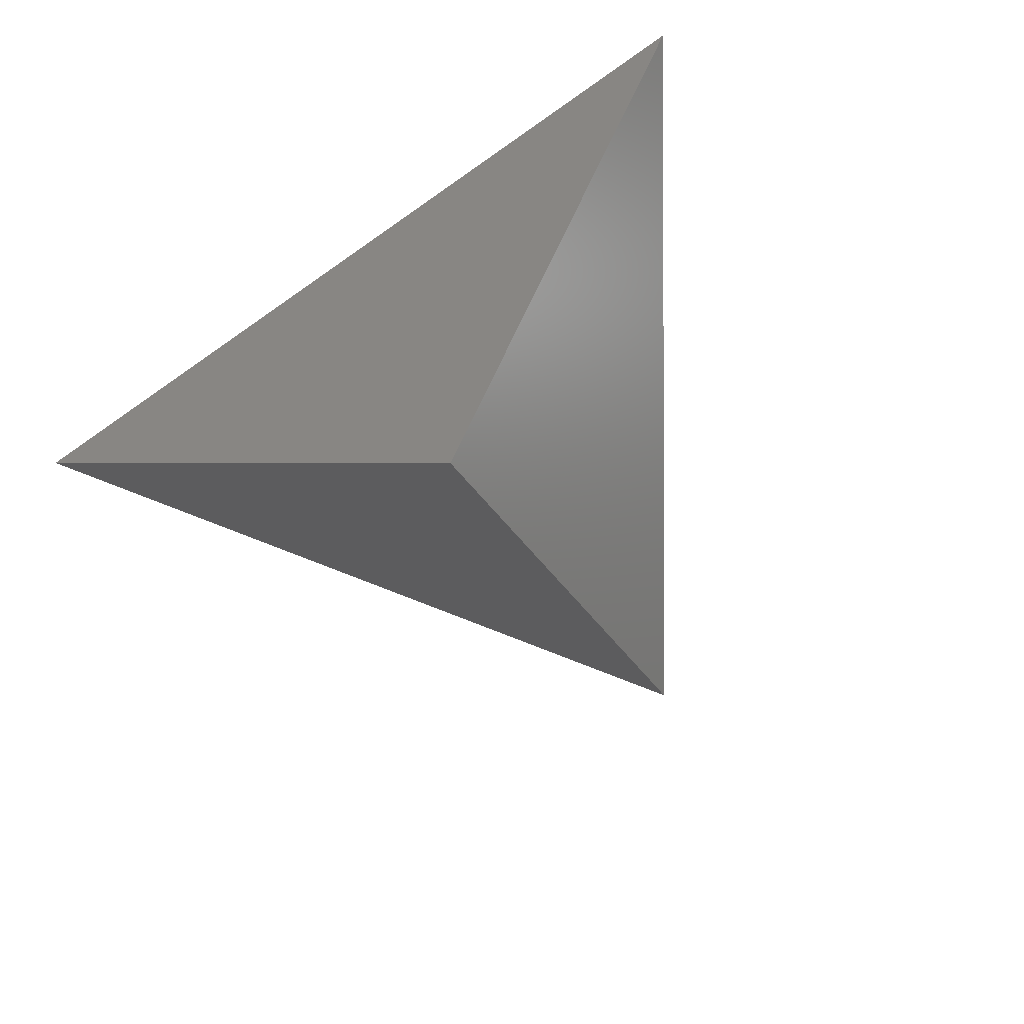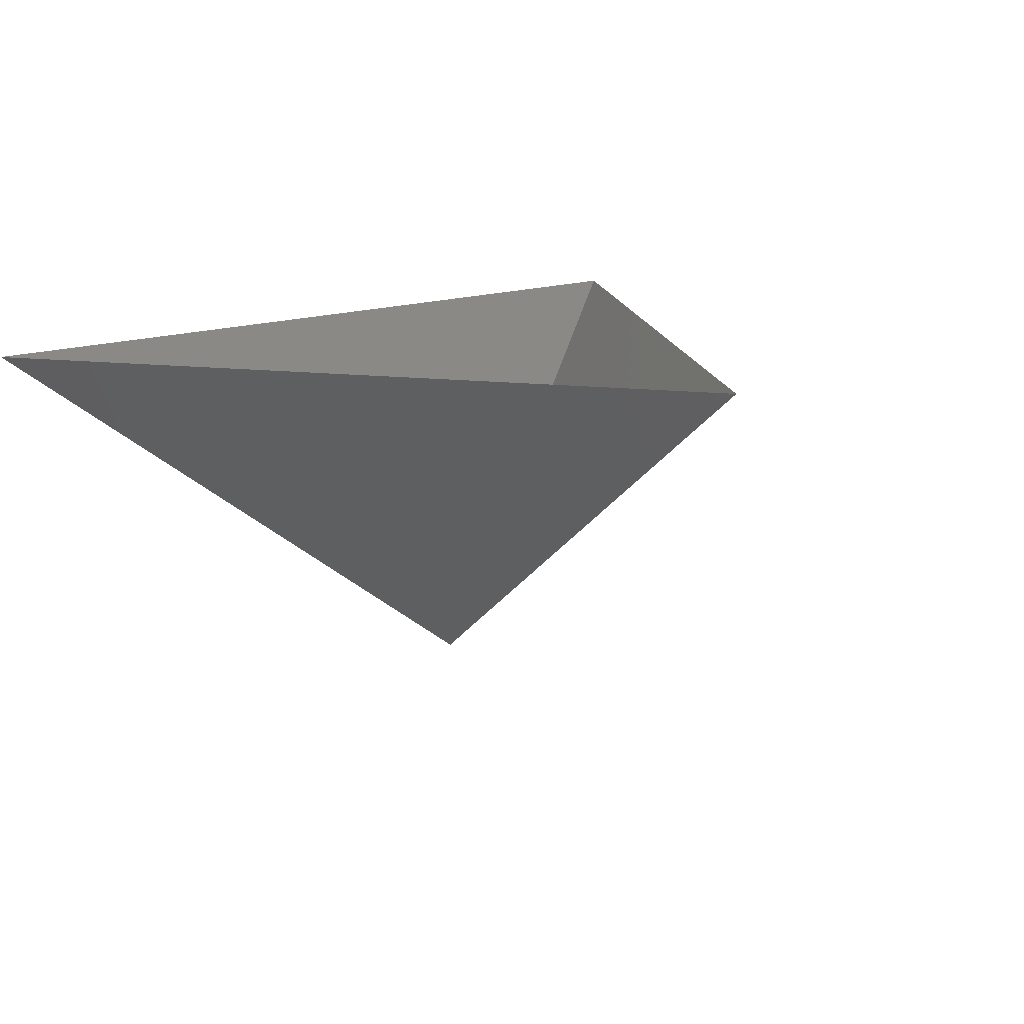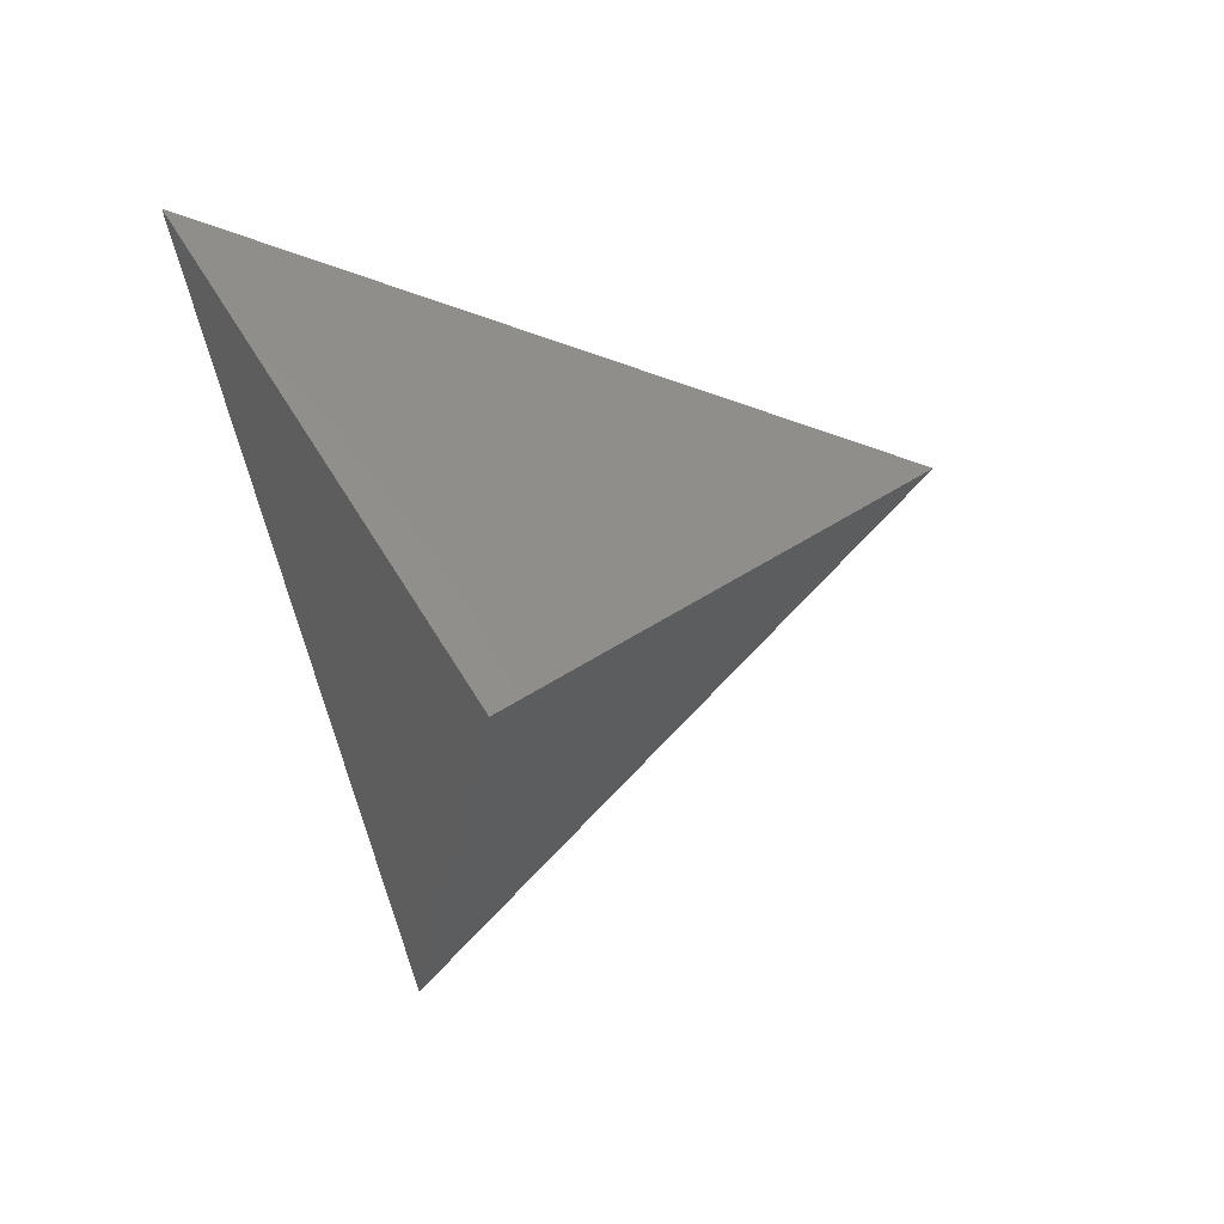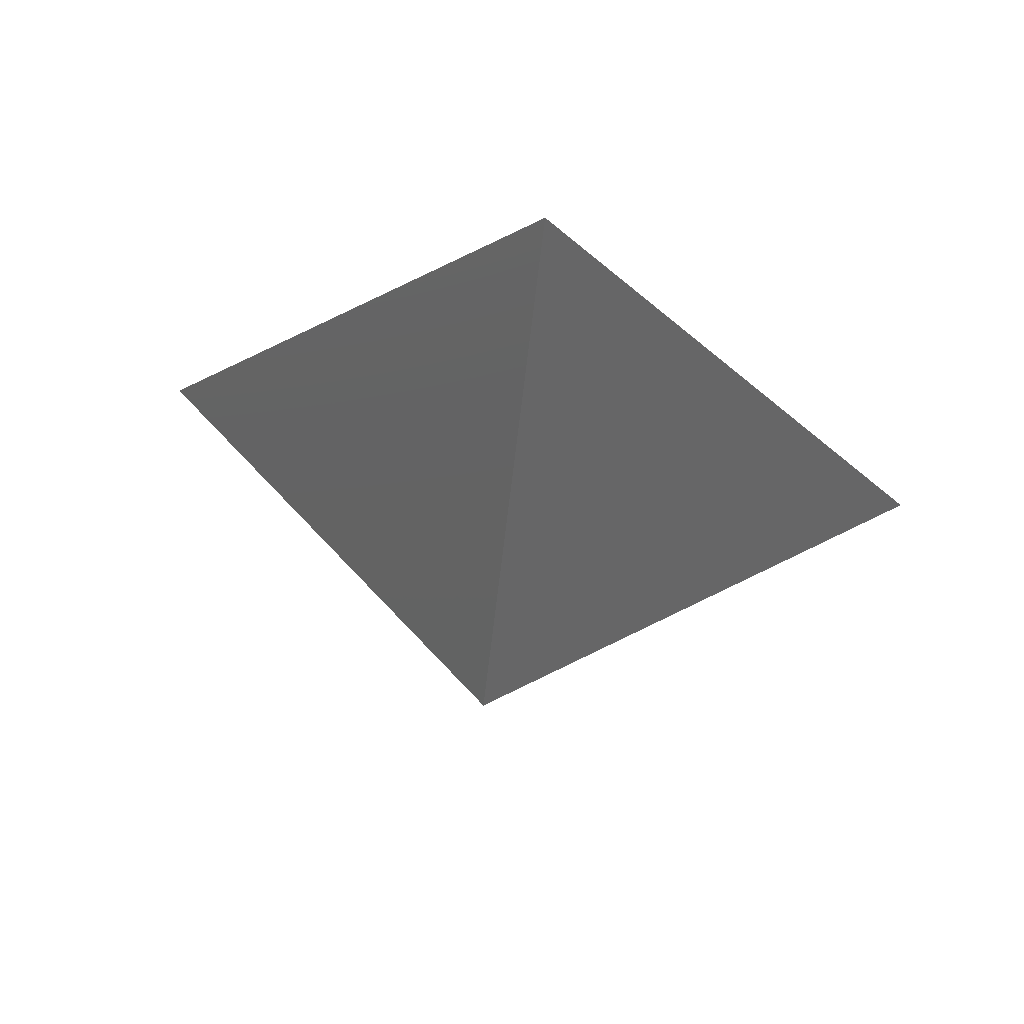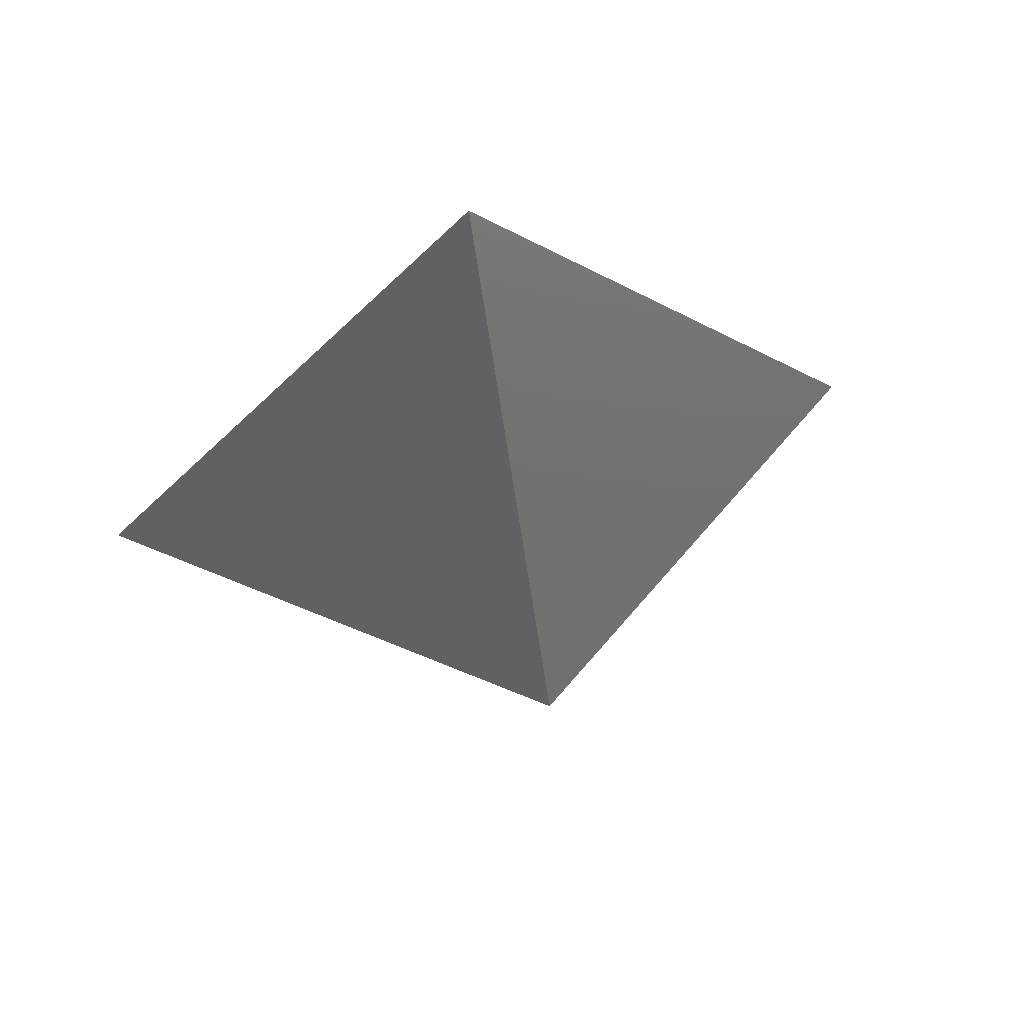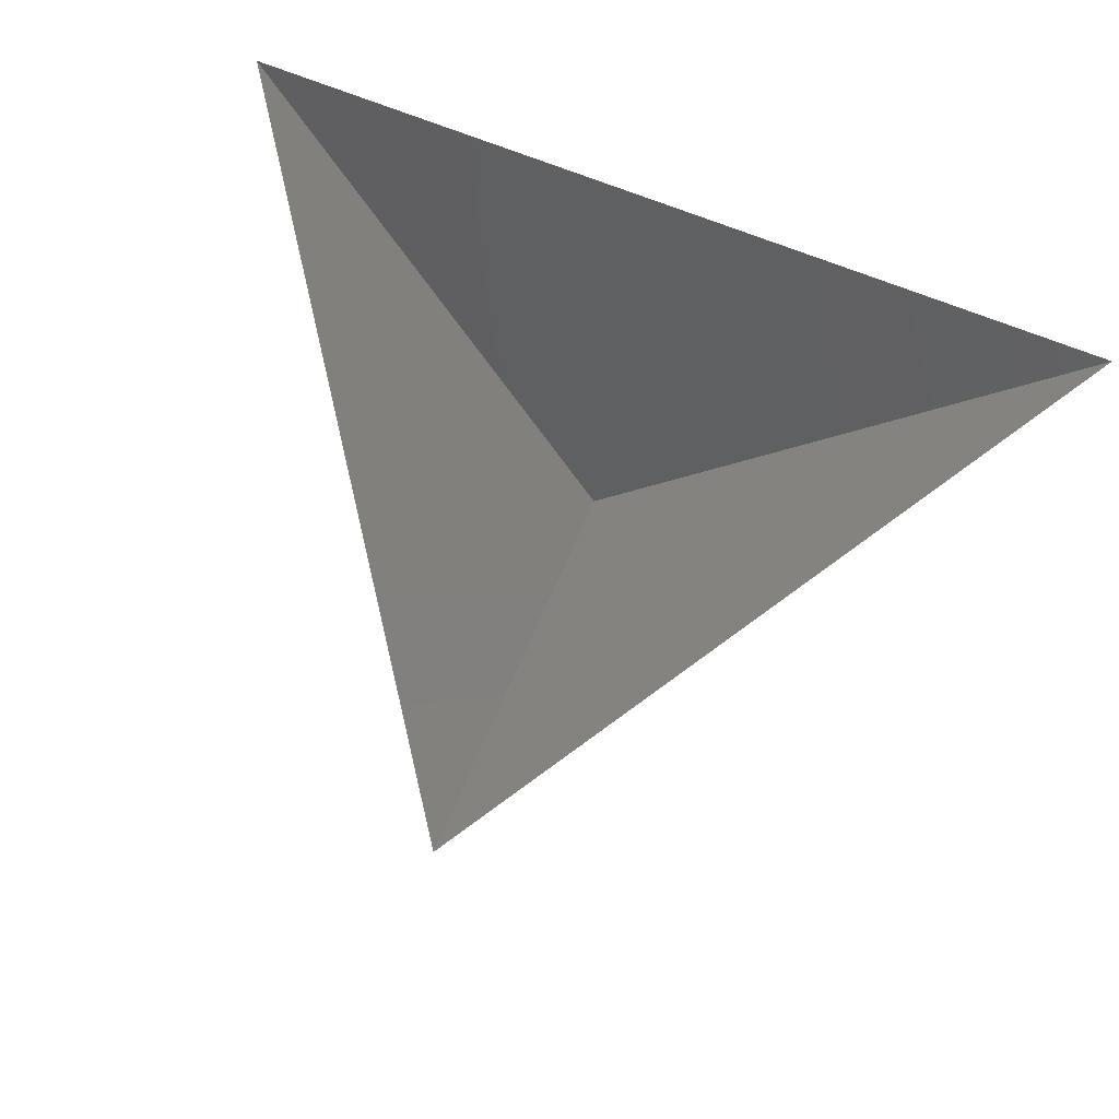
<metadata>
{"format":"stl","ext":"stl","renderer":"f3d","projection":"perspective","resolution":1024,"background":"white","views":[{"elev":-77.8,"azim":34.7,"up":"+Z"},{"elev":14.6,"azim":138.5,"up":"+Z"},{"elev":-69.2,"azim":104.6,"up":"+Z"},{"elev":73.2,"azim":-170.5,"up":"+Y"},{"elev":71.1,"azim":167.5,"up":"+Y"},{"elev":78.6,"azim":-159.6,"up":"+Z"}]}
</metadata>
<code>
# stl→obj: 4 verts, 3 faces
v -5 -17 42.96
v 7 -17 42.96
v 1 -14 37.96
v 1 -8 42.96
f 1 2 3
f 2 4 3
f 4 1 3

</code>
